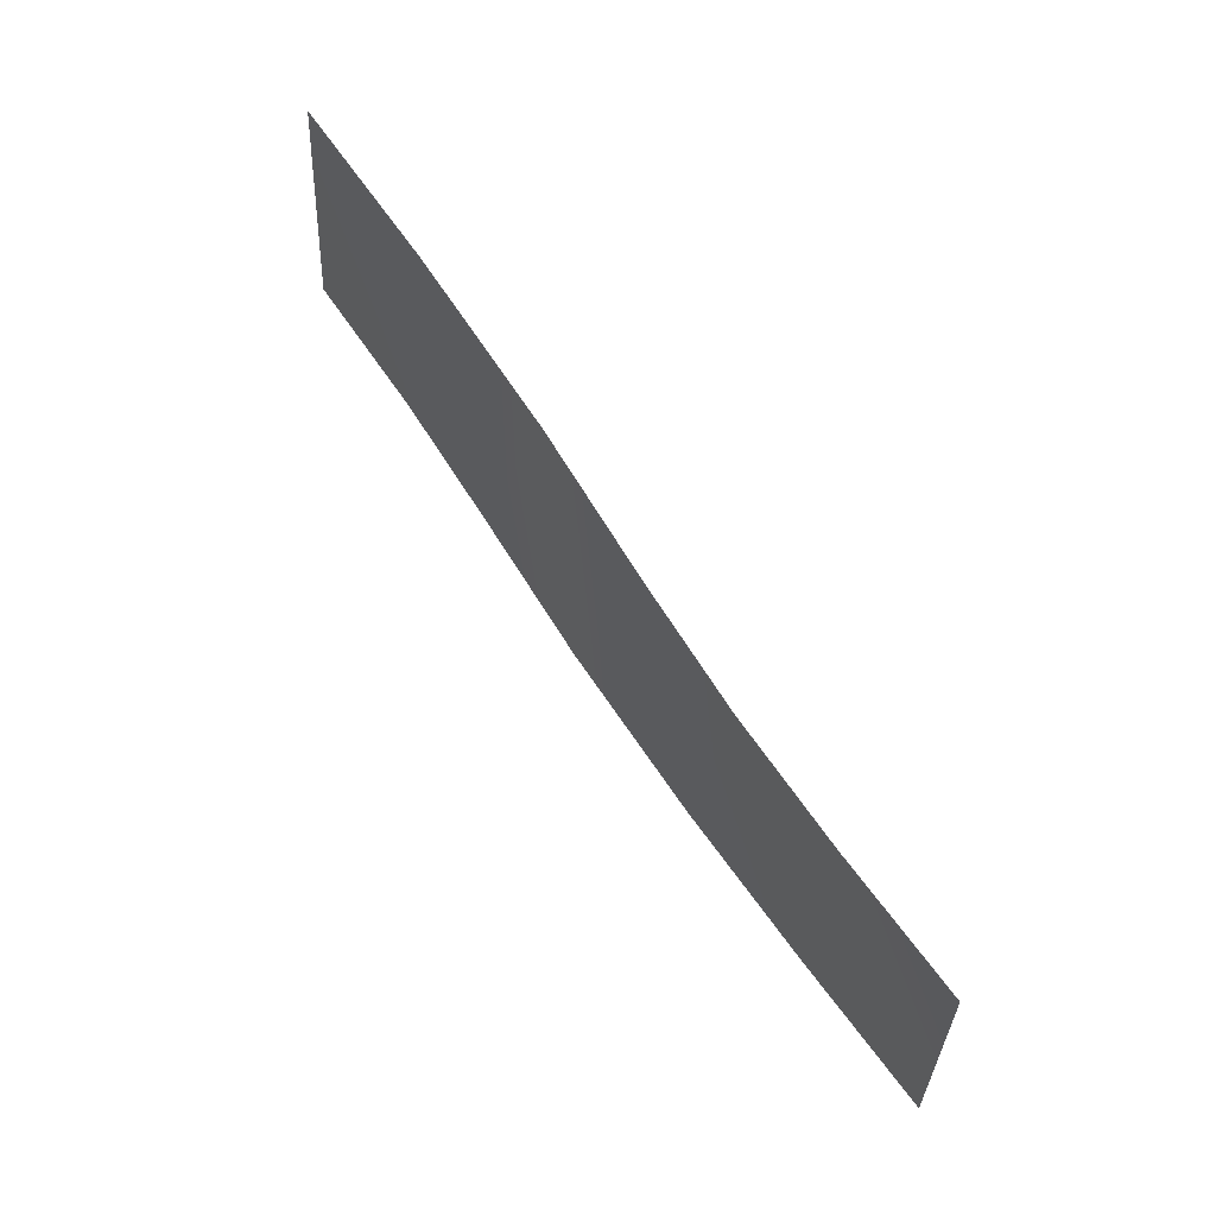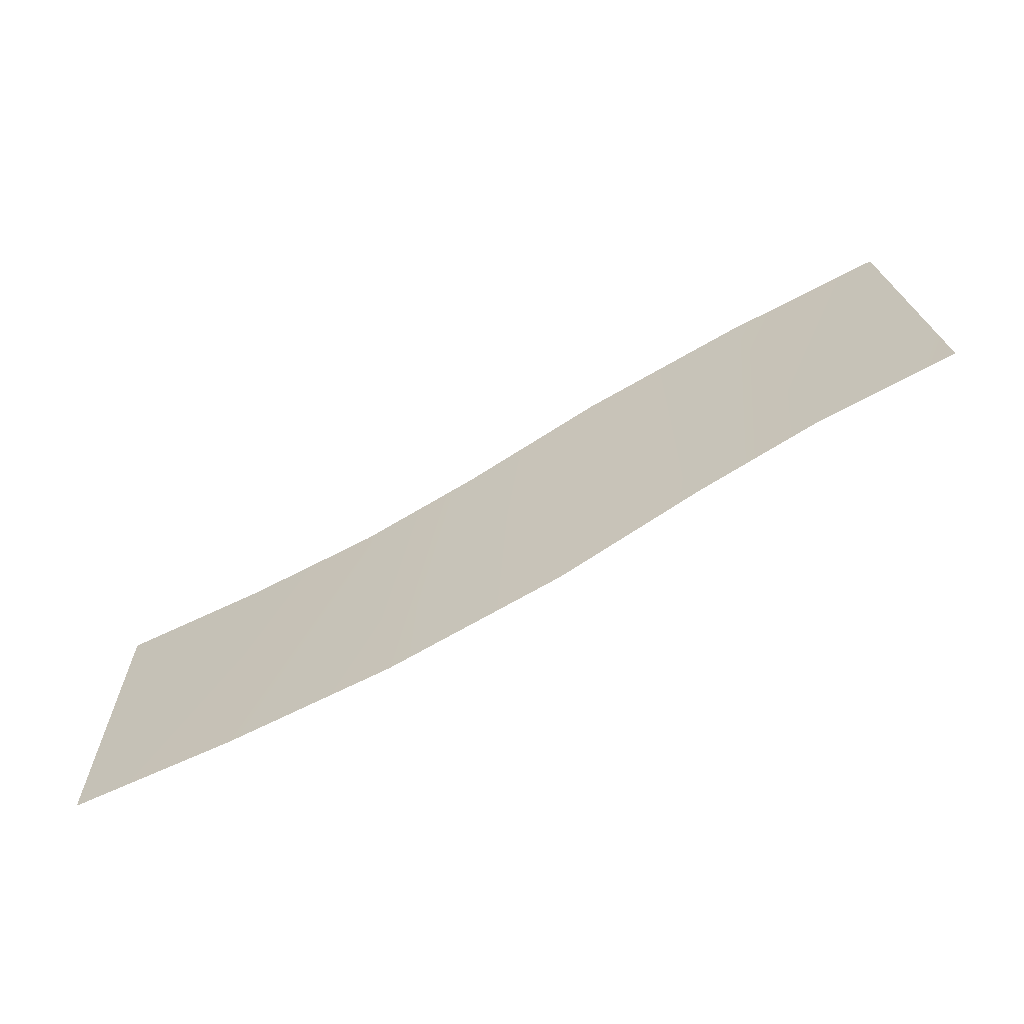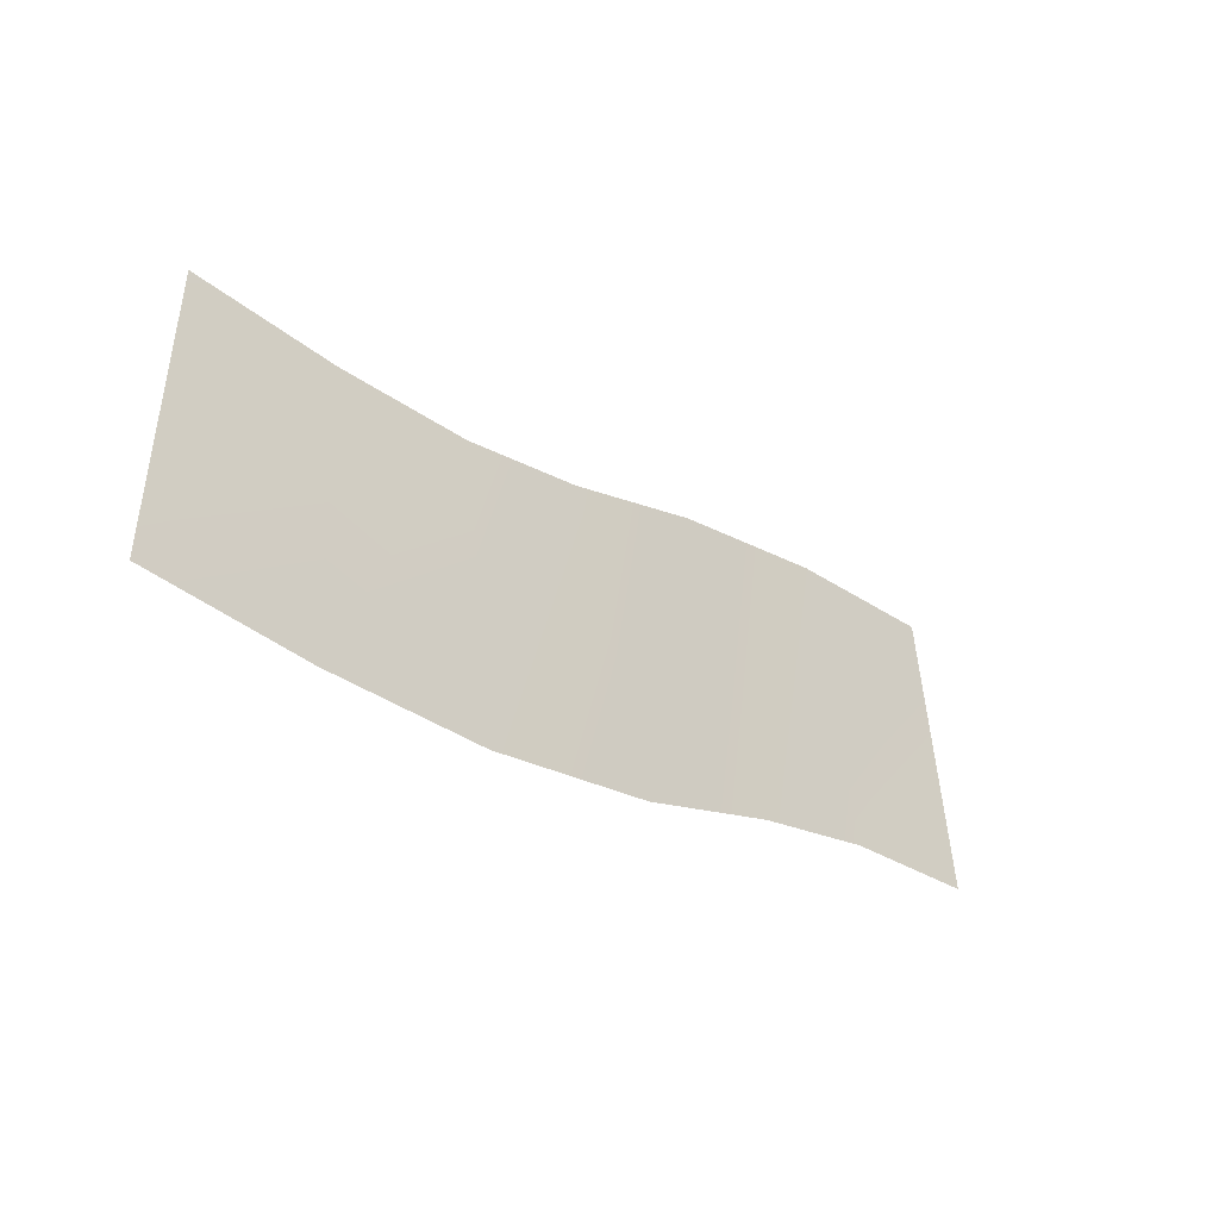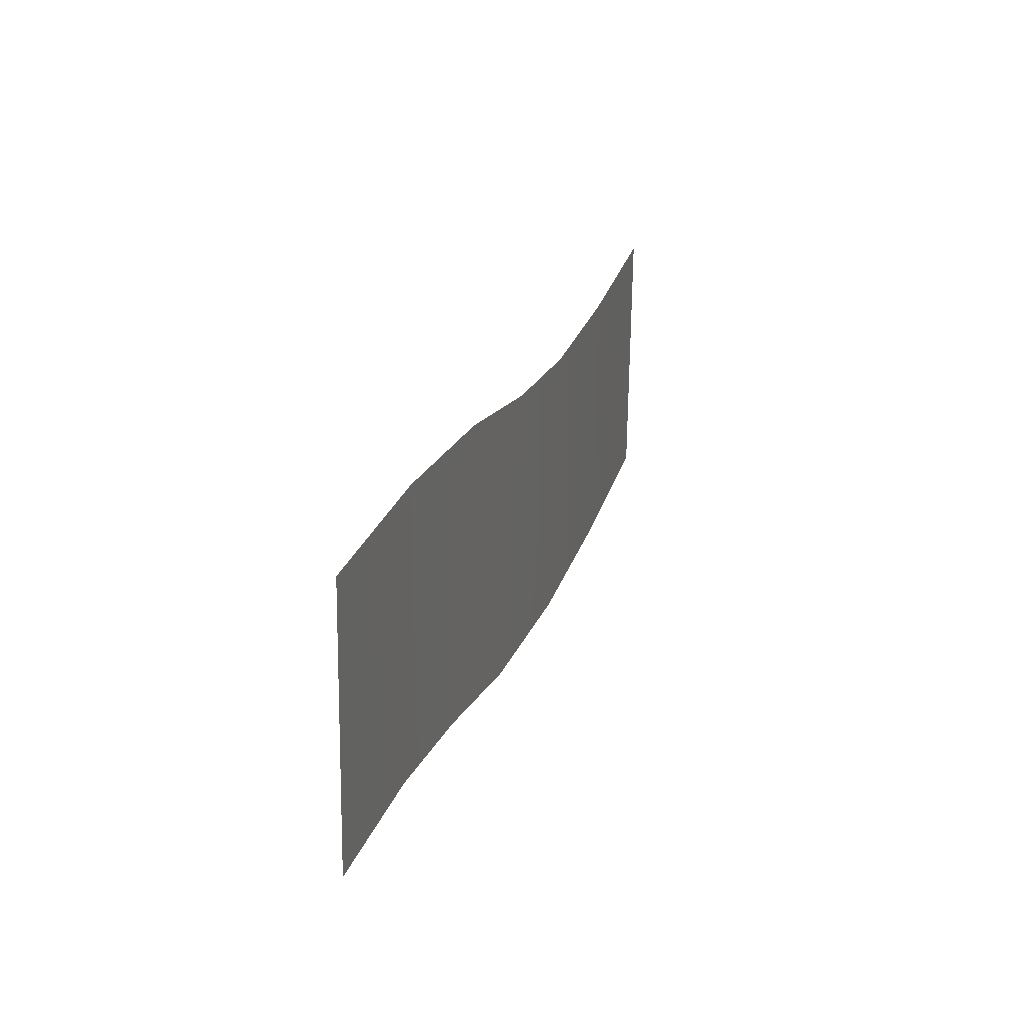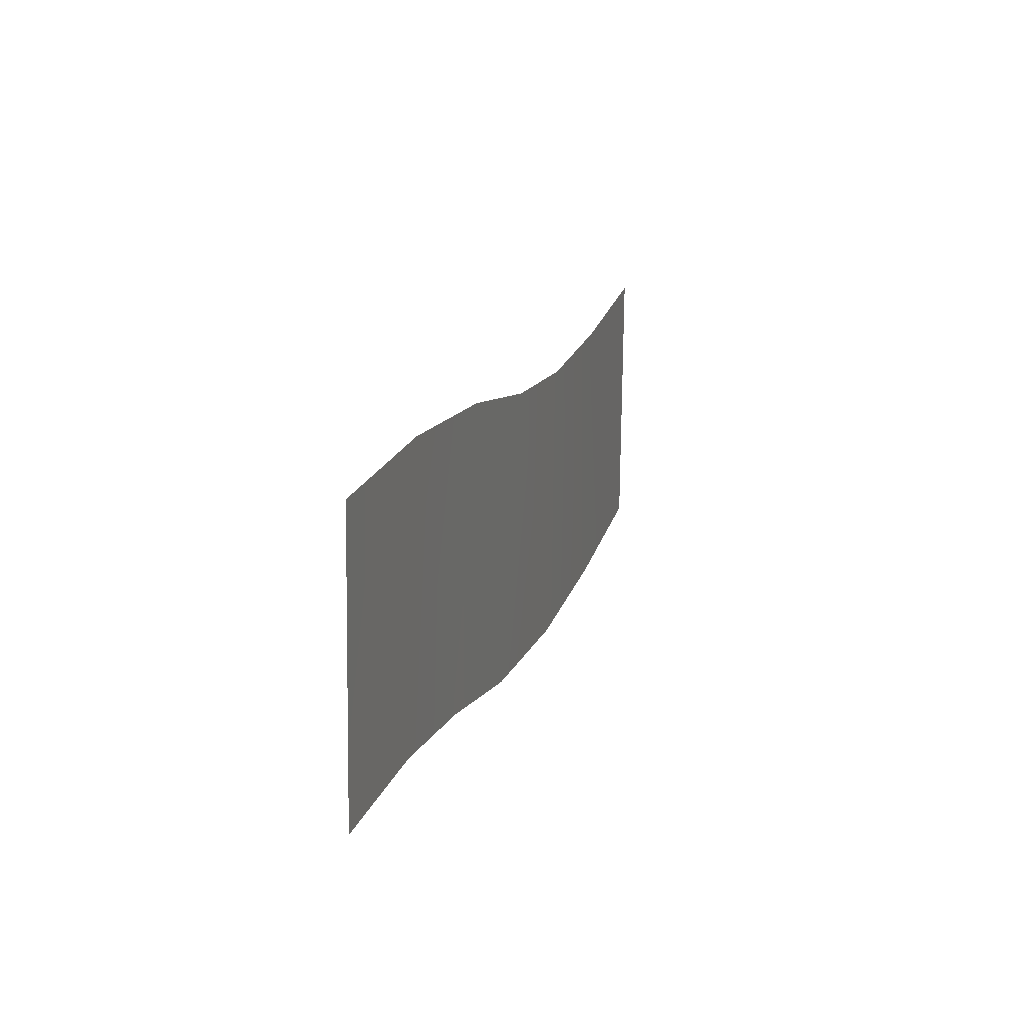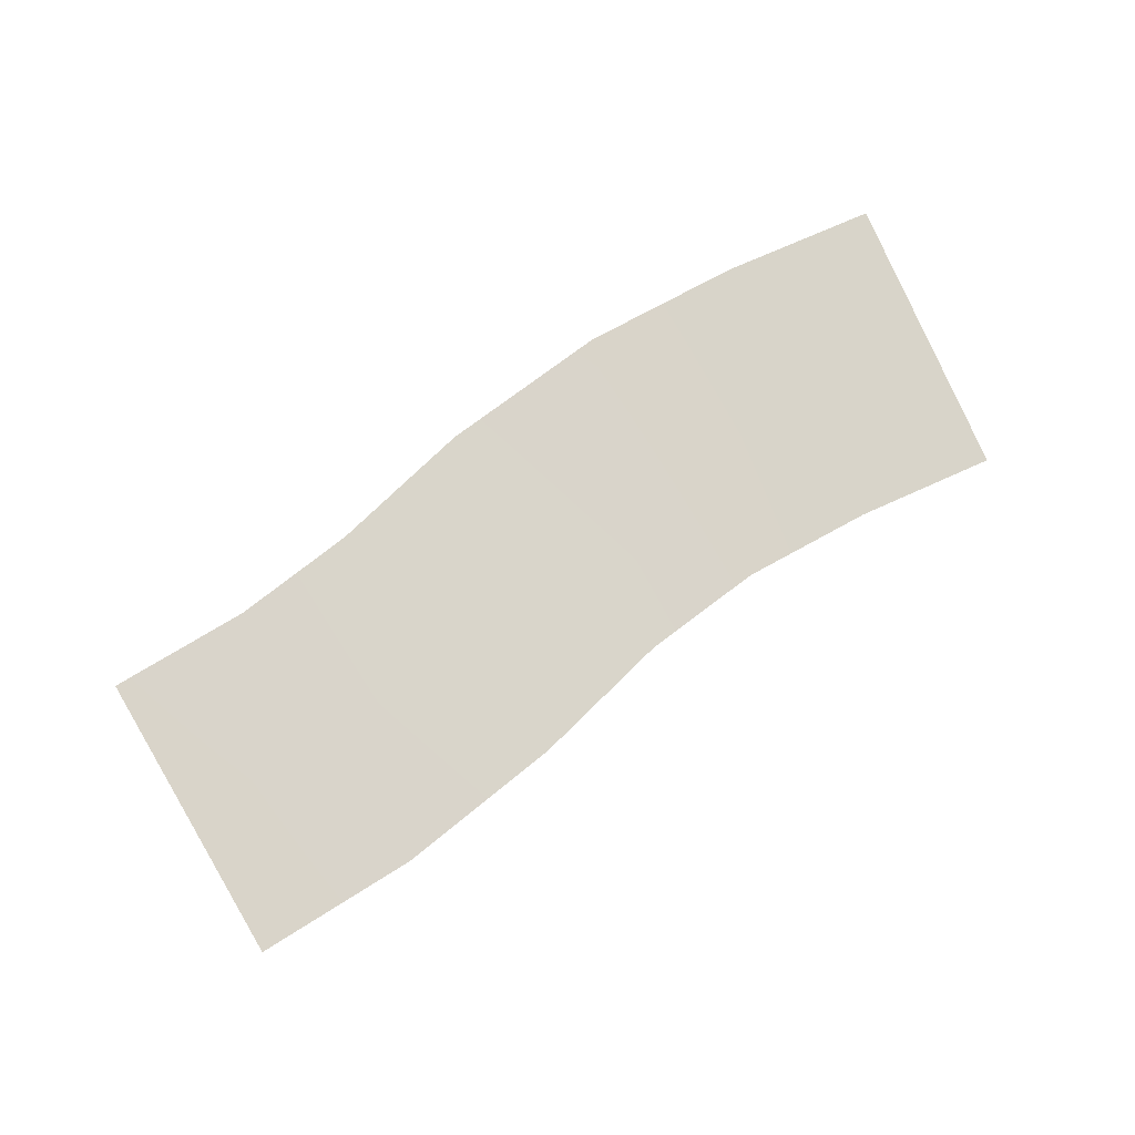
<metadata>
{"format":"obj","ext":"obj","renderer":"f3d","projection":"perspective","resolution":1024,"background":"white","views":[{"elev":63.7,"azim":49.5,"up":"+Z"},{"elev":-63.9,"azim":-158.8,"up":"+Z"},{"elev":-40.0,"azim":130.7,"up":"+Z"},{"elev":35.5,"azim":-76.3,"up":"+Z"},{"elev":28.0,"azim":-77.4,"up":"+Z"},{"elev":78.1,"azim":-24.6,"up":"+Y"}]}
</metadata>
<code>
g RoadCut19
v -502.3 22.5 32.47
v -502.3 22.5 32.47
v -501.3 22.5 42.38
v -501.3 22.5 42.38
v -497.6 22.1 31.86
v -497.6 22.1 31.86
v -495.8 22.1 41.67
v -495.8 22.1 41.67
v -493.5 21.7 30.79
v -493.5 21.7 30.79
v -490.3 21.7 40.22
v -490.3 21.7 40.22
v -488.7 21.32 29.03
v -488.7 21.32 29.03
v -485.6 21.32 38.51
v -485.6 21.32 38.51
v -482.9 20.92 27.7
v -482.9 20.92 27.7
v -481.5 20.92 37.57
v -481.5 20.92 37.57
v -477.3 20.51 27.24
v -477.3 20.51 27.24
v -477 20.51 37.2
v -477 20.51 37.2
v -471.8 20.09 27.22
v -471.8 20.09 27.22
v -472.1 20.09 37.18
v -472.1 20.09 37.18
f 5 1 3
f 7 5 3
f 9 5 7
f 11 9 7
f 13 9 11
f 15 13 11
f 17 13 15
f 19 17 15
f 21 17 19
f 23 21 19
f 25 21 23
f 27 25 23

</code>
